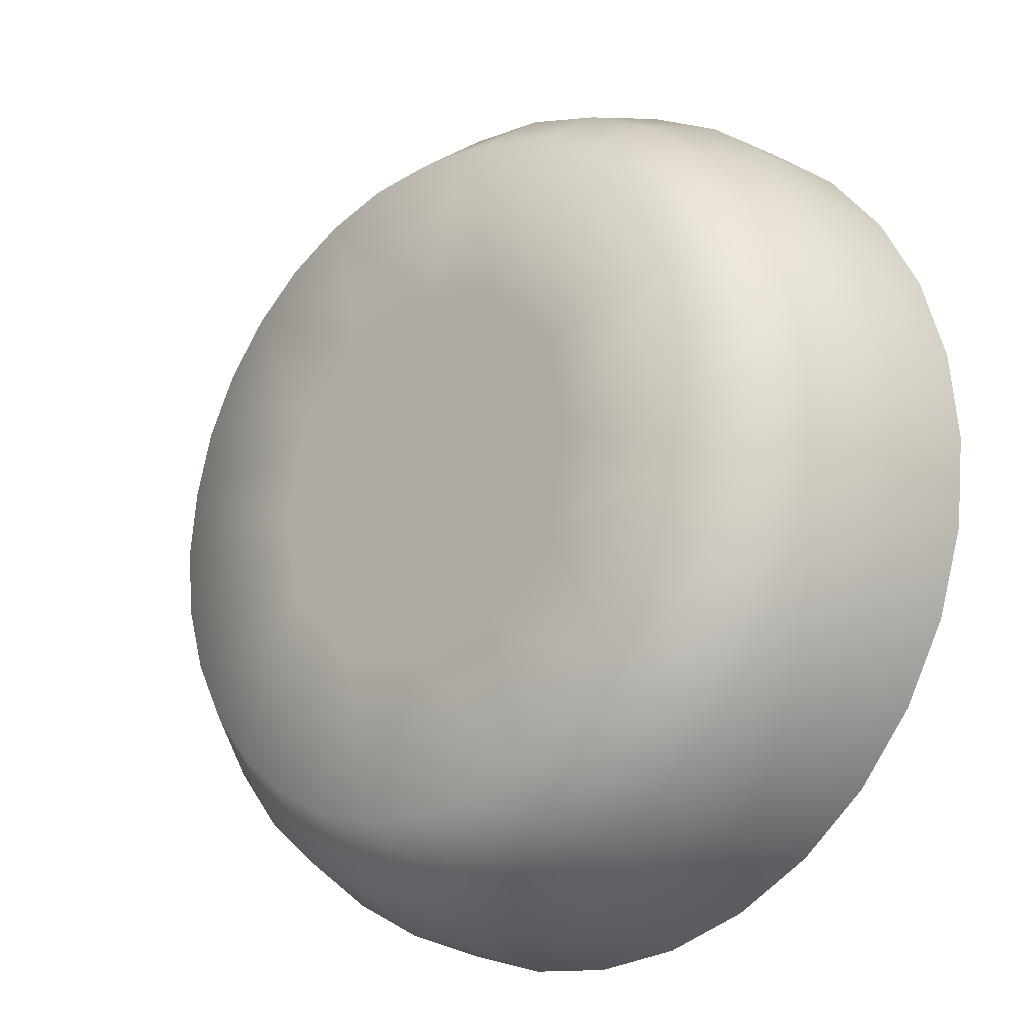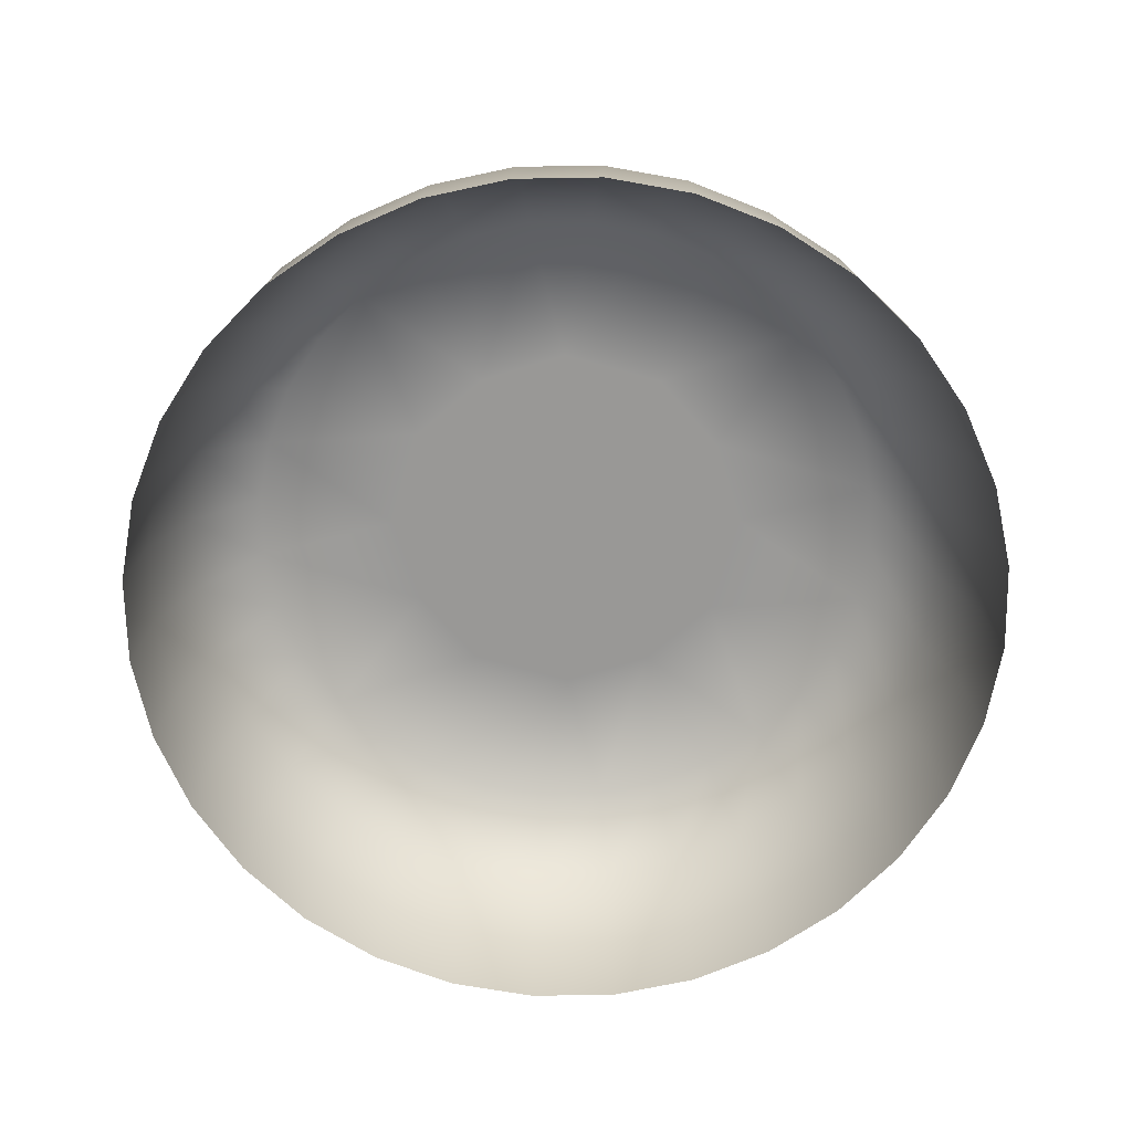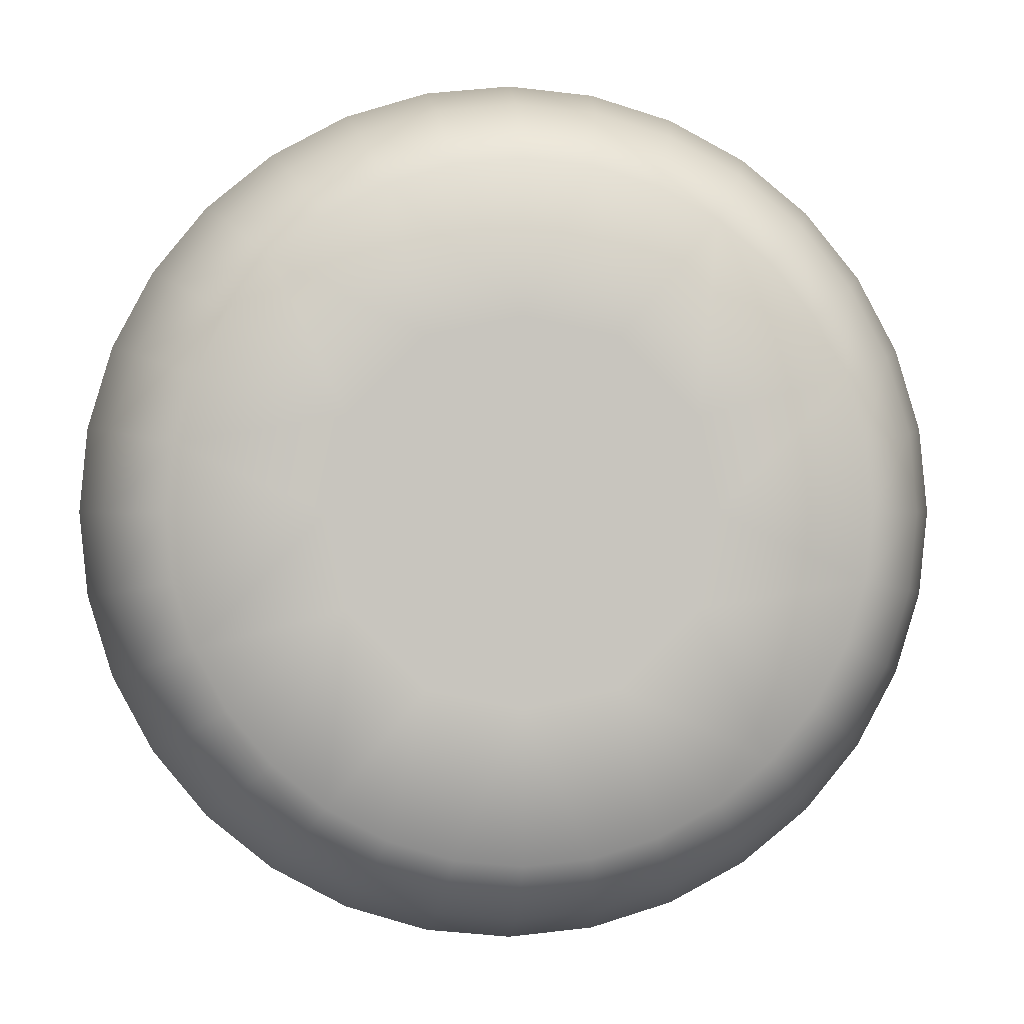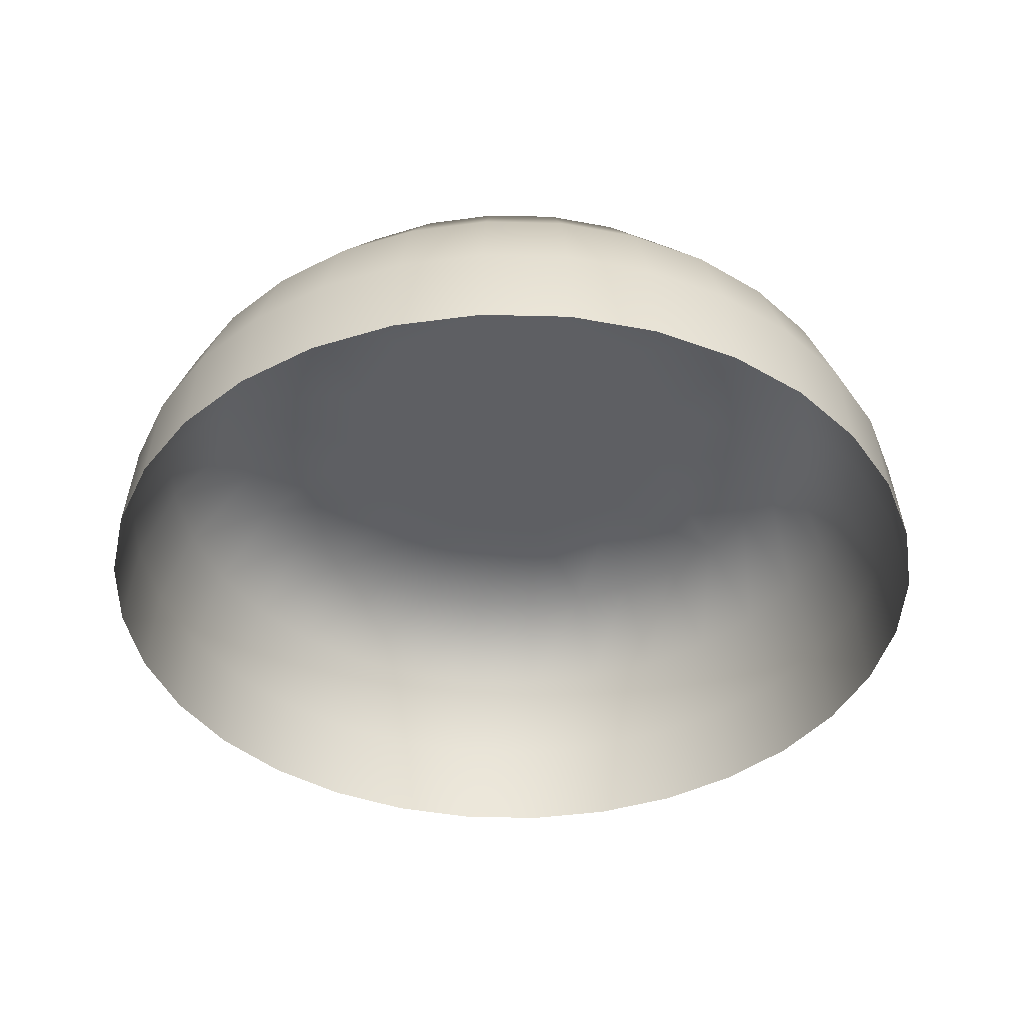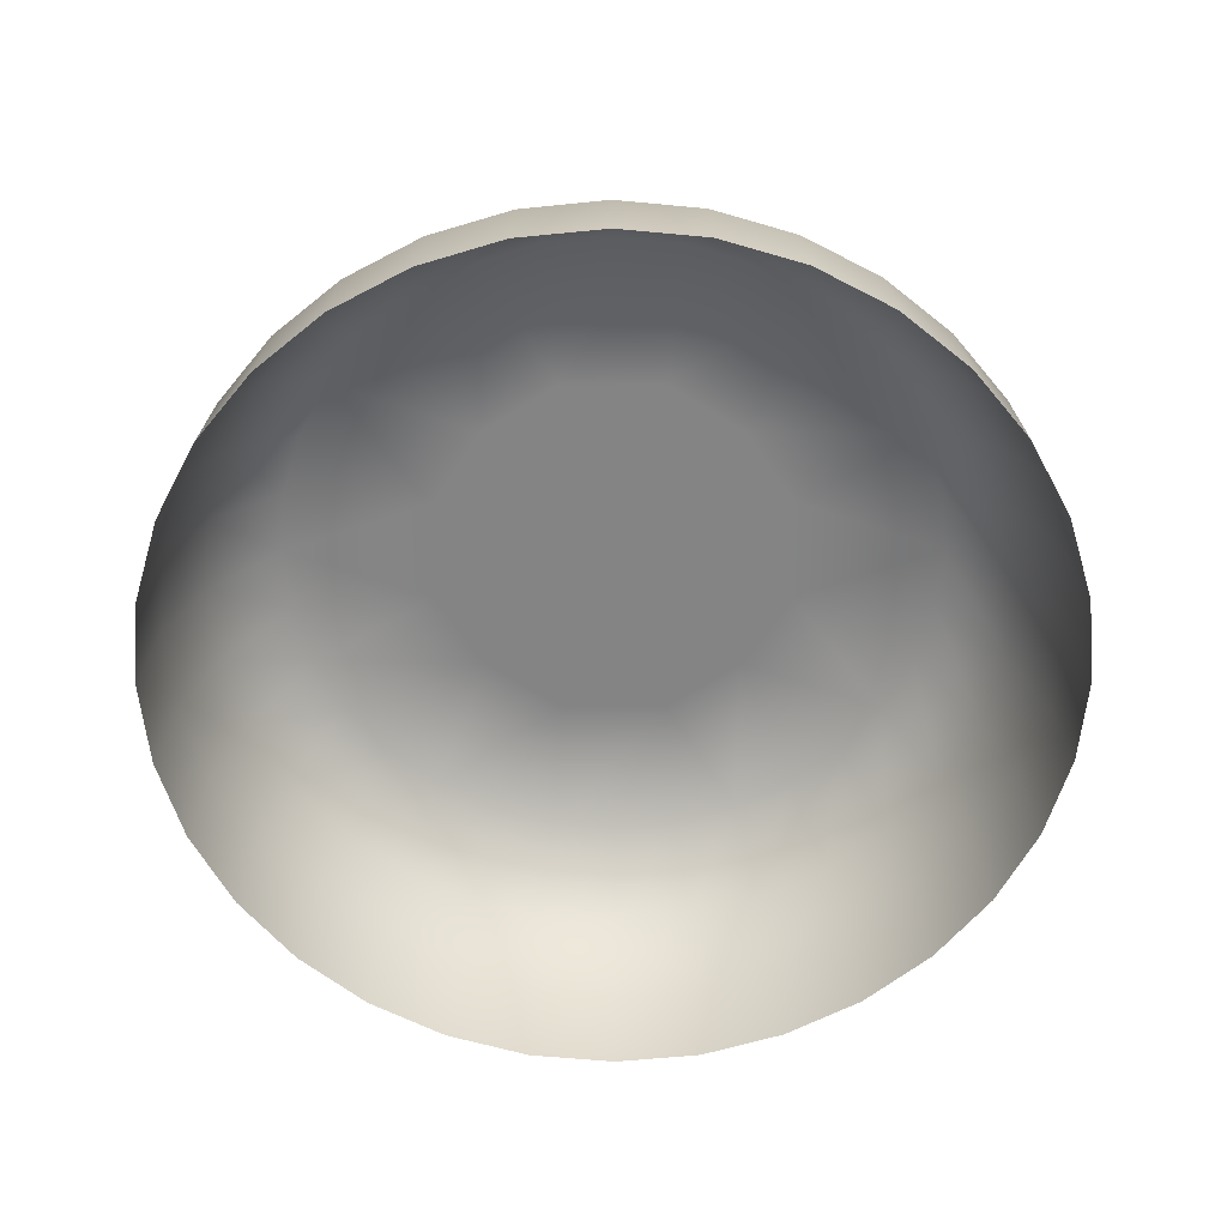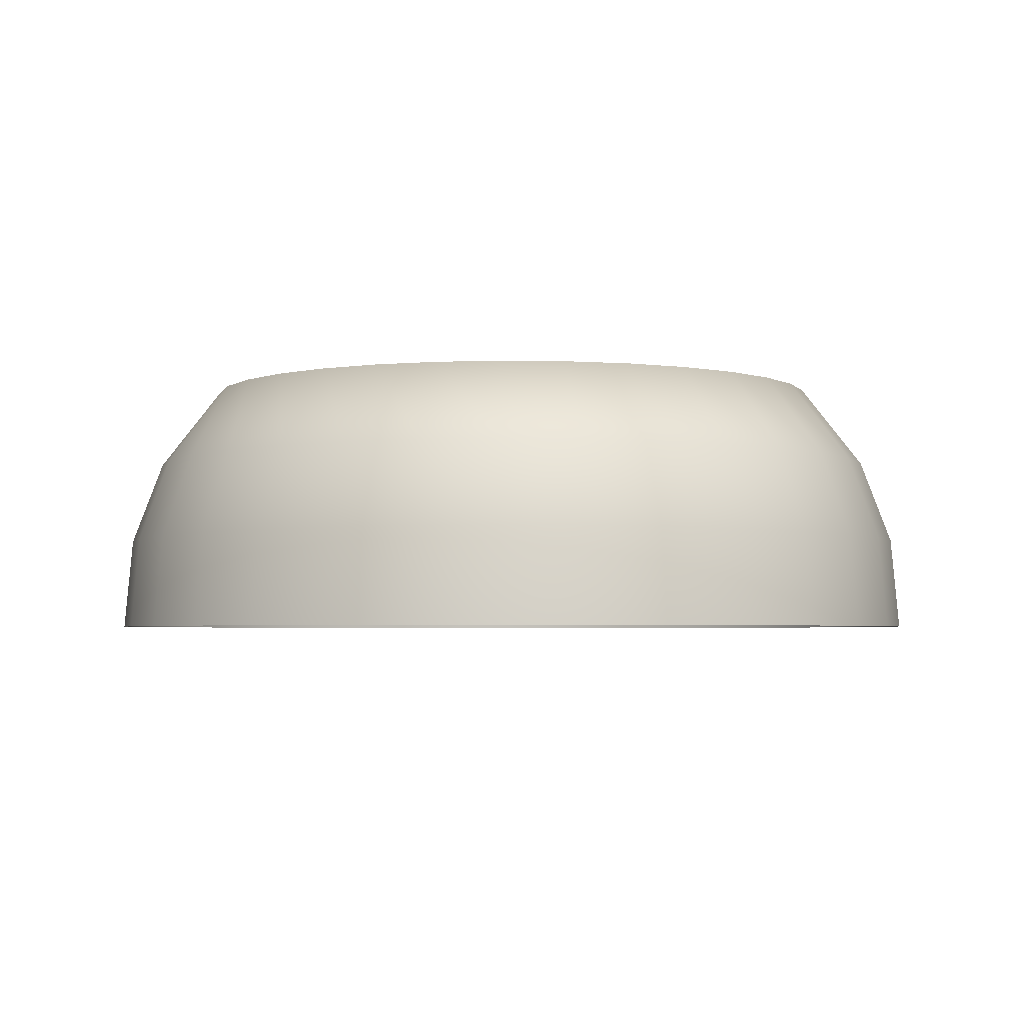
<metadata>
{"format":"obj","ext":"obj","renderer":"f3d","projection":"perspective","resolution":1024,"background":"white","views":[{"elev":-20.4,"azim":-137.8,"up":"+Z"},{"elev":-68.6,"azim":-60.9,"up":"+Y"},{"elev":0.2,"azim":175.4,"up":"+Z"},{"elev":-41.2,"azim":-18.6,"up":"+Y"},{"elev":-61.3,"azim":135.2,"up":"+Y"},{"elev":-3.3,"azim":-31.9,"up":"+Y"}]}
</metadata>
<code>
o T1L2M003_13
v 1.499 -0.0009766 -0.0009766
v 1.471 -0.0009766 -0.293
v 1.386 -0.0009766 -0.5742
v 1.247 0 -0.834
v 1.061 -0.0009766 -1.062
v 0.833 -0.0009766 -1.248
v 0.5732 -0.0009766 -1.387
v 0.292 -0.0009766 -1.472
v -0.0009766 -0.0009766 -1.5
v -0.293 -0.0009766 -1.472
v -0.5742 -0.0009766 -1.387
v -0.834 -0.0009766 -1.248
v -1.062 -0.0009766 -1.062
v -1.248 0 -0.834
v -1.387 -0.0009766 -0.5742
v -1.472 -0.0009766 -0.293
v -1.5 -0.0009766 -0.0009766
v -1.472 0 0.292
v -1.387 0 0.5732
v -1.248 -0.0009766 0.833
v -1.062 0 1.061
v -0.834 0 1.247
v -0.5742 0 1.386
v -0.293 0 1.471
v -0.0009766 0 1.499
v 0.292 0 1.471
v 0.5732 0 1.386
v 0.833 0 1.247
v 1.061 0 1.061
v 1.247 -0.0009766 0.833
v 1.386 0 0.5732
v 1.471 0 0.292
v 1.471 0.3242 -0.0009766
v 1.442 0.3242 -0.2871
v 1.358 0.3242 -0.5635
v 1.223 0.3242 -0.8174
v 1.04 0.3242 -1.041
v 0.8164 0.3242 -1.224
v 0.5625 0.3242 -1.359
v 0.2861 0.3242 -1.443
v -0.0009766 0.3242 -1.472
v -0.2871 0.3242 -1.443
v -0.5635 0.3242 -1.359
v -0.8174 0.3242 -1.224
v -1.041 0.3242 -1.041
v -1.224 0.3242 -0.8174
v -1.359 0.3242 -0.5635
v -1.443 0.3242 -0.2871
v -1.472 0.3242 -0.0009766
v -1.443 0.3242 0.2861
v -1.359 0.3242 0.5625
v -1.224 0.3242 0.8164
v -1.041 0.3242 1.04
v -0.8174 0.3242 1.223
v -0.5635 0.3242 1.358
v -0.2871 0.3242 1.442
v -0.0009766 0.3242 1.471
v 0.2861 0.3242 1.442
v 0.5625 0.3242 1.358
v 0.8164 0.3242 1.223
v 1.04 0.3242 1.04
v 1.223 0.3242 0.8164
v 1.358 0.3242 0.5625
v 1.442 0.3242 0.2861
v 1.361 0.6182 -0.0009766
v 1.336 0.6182 -0.2666
v 1.258 0.6182 -0.5215
v 1.132 0.6182 -0.7568
v 0.9629 0.6182 -0.9639
v 0.7559 0.6182 -1.133
v 0.5205 0.6182 -1.259
v 0.2656 0.6182 -1.337
v -0.0009766 0.6182 -1.362
v -0.2666 0.6182 -1.337
v -0.5215 0.6182 -1.259
v -0.7568 0.6182 -1.133
v -0.9639 0.6182 -0.9639
v -1.133 0.6182 -0.7568
v -1.259 0.6182 -0.5215
v -1.337 0.6182 -0.2666
v -1.362 0.6182 -0.0009766
v -1.337 0.6182 0.2656
v -1.259 0.6182 0.5205
v -1.133 0.6182 0.7559
v -0.9639 0.6182 0.9629
v -0.7568 0.6182 1.132
v -0.5215 0.6182 1.258
v -0.2666 0.6182 1.336
v -0.0009766 0.6182 1.361
v 0.2656 0.6182 1.336
v 0.5205 0.6182 1.258
v 0.7559 0.6182 1.132
v 0.9629 0.6182 0.9629
v 1.132 0.6182 0.7559
v 1.258 0.6182 0.5205
v 1.336 0.6182 0.2656
v 1.143 0.9043 -0.0009766
v 1.121 0.9043 -0.2236
v 1.056 0.9043 -0.4375
v 0.9502 0.9043 -0.6357
v 0.8076 0.9043 -0.8086
v 0.6348 0.9043 -0.9512
v 0.4365 0.9043 -1.057
v 0.2227 0.9043 -1.122
v -0.0009766 0.9043 -1.144
v -0.2236 0.9043 -1.122
v -0.4375 0.9043 -1.057
v -0.6357 0.9043 -0.9512
v -0.8086 0.9043 -0.8086
v -0.9512 0.9043 -0.6357
v -1.057 0.9043 -0.4375
v -1.122 0.9043 -0.2236
v -1.144 0.9043 -0.0009766
v -1.122 0.9043 0.2227
v -1.057 0.9043 0.4365
v -0.9512 0.9043 0.6348
v -0.8086 0.9043 0.8076
v -0.6357 0.9043 0.9502
v -0.4375 0.9043 1.056
v -0.2236 0.9043 1.121
v -0.0009766 0.9043 1.143
v 0.2227 0.9043 1.121
v 0.4365 0.9043 1.056
v 0.6348 0.9043 0.9502
v 0.8076 0.9043 0.8076
v 0.9502 0.9043 0.6348
v 1.056 0.9043 0.4365
v 1.117 0.9043 0.2217
v 0.6338 0.9043 -0.0009766
v 0.5684 0.9043 -0.3125
v 0.3115 0.9043 -0.5693
v -0.0009766 0.9043 -0.6338
v -0.3125 0.9043 -0.5693
v -0.5693 0.9043 -0.3125
v -0.6338 0.9043 0
v -0.5693 0.9043 0.3115
v -0.3125 0.9043 0.5684
v 0 0.9043 0.6328
v 0.3115 0.9043 0.5684
v 0.5684 0.9043 0.3115
v -0.0009766 0.9043 0
f 33 34 2 1
f 34 35 3 2
f 35 36 4 3
f 36 37 5 4
f 37 38 6 5
f 38 39 7 6
f 8 7 39 40
f 40 41 9 8
f 41 42 10 9
f 42 43 11 10
f 43 44 12 11
f 44 45 13 12
f 45 46 14 13
f 46 47 15 14
f 16 15 47 48
f 48 49 17 16
f 49 50 18 17
f 50 51 19 18
f 51 52 20 19
f 52 53 21 20
f 53 54 22 21
f 54 55 23 22
f 24 23 55 56
f 56 57 25 24
f 57 58 26 25
f 58 59 27 26
f 59 60 28 27
f 60 61 29 28
f 61 62 30 29
f 62 63 31 30
f 32 31 63 64
f 64 33 1 32
f 65 66 34 33
f 66 67 35 34
f 67 68 36 35
f 68 69 37 36
f 69 70 38 37
f 70 71 39 38
f 71 72 40 39
f 72 73 41 40
f 73 74 42 41
f 74 75 43 42
f 75 76 44 43
f 76 77 45 44
f 77 78 46 45
f 78 79 47 46
f 79 80 48 47
f 80 81 49 48
f 81 82 50 49
f 82 83 51 50
f 83 84 52 51
f 84 85 53 52
f 85 86 54 53
f 86 87 55 54
f 87 88 56 55
f 88 89 57 56
f 89 90 58 57
f 90 91 59 58
f 91 92 60 59
f 92 93 61 60
f 93 94 62 61
f 94 95 63 62
f 95 96 64 63
f 96 65 33 64
f 97 98 66 65
f 98 99 67 66
f 99 100 68 67
f 100 101 69 68
f 101 102 70 69
f 102 103 71 70
f 103 104 72 71
f 104 105 73 72
f 105 106 74 73
f 106 107 75 74
f 107 108 76 75
f 108 109 77 76
f 109 110 78 77
f 110 111 79 78
f 111 112 80 79
f 112 113 81 80
f 113 114 82 81
f 114 115 83 82
f 115 116 84 83
f 116 117 85 84
f 117 118 86 85
f 118 119 87 86
f 119 120 88 87
f 120 121 89 88
f 121 122 90 89
f 122 123 91 90
f 123 124 92 91
f 124 125 93 92
f 125 126 94 93
f 126 127 95 94
f 127 128 96 95
f 128 97 65 96
f 129 130 99 98
f 130 131 102 101
f 131 132 104 103
f 132 133 107 106
f 133 134 109 108
f 134 135 112 111
f 135 136 115 114
f 136 137 118 117
f 137 138 120 119
f 138 139 123 122
f 139 140 125 124
f 140 129 128 127
f 97 129 98
f 99 130 100
f 100 130 101
f 102 131 103
f 104 132 105
f 105 132 106
f 107 133 108
f 109 134 110
f 110 134 111
f 112 135 113
f 113 135 114
f 115 136 116
f 116 136 117
f 118 137 119
f 120 138 121
f 121 138 122
f 123 139 124
f 125 140 126
f 126 140 127
f 128 129 97
f 141 130 129
f 141 131 130
f 141 132 131
f 141 133 132
f 141 134 133
f 141 135 134
f 141 136 135
f 141 137 136
f 141 138 137
f 141 139 138
f 141 140 139
f 141 129 140

</code>
